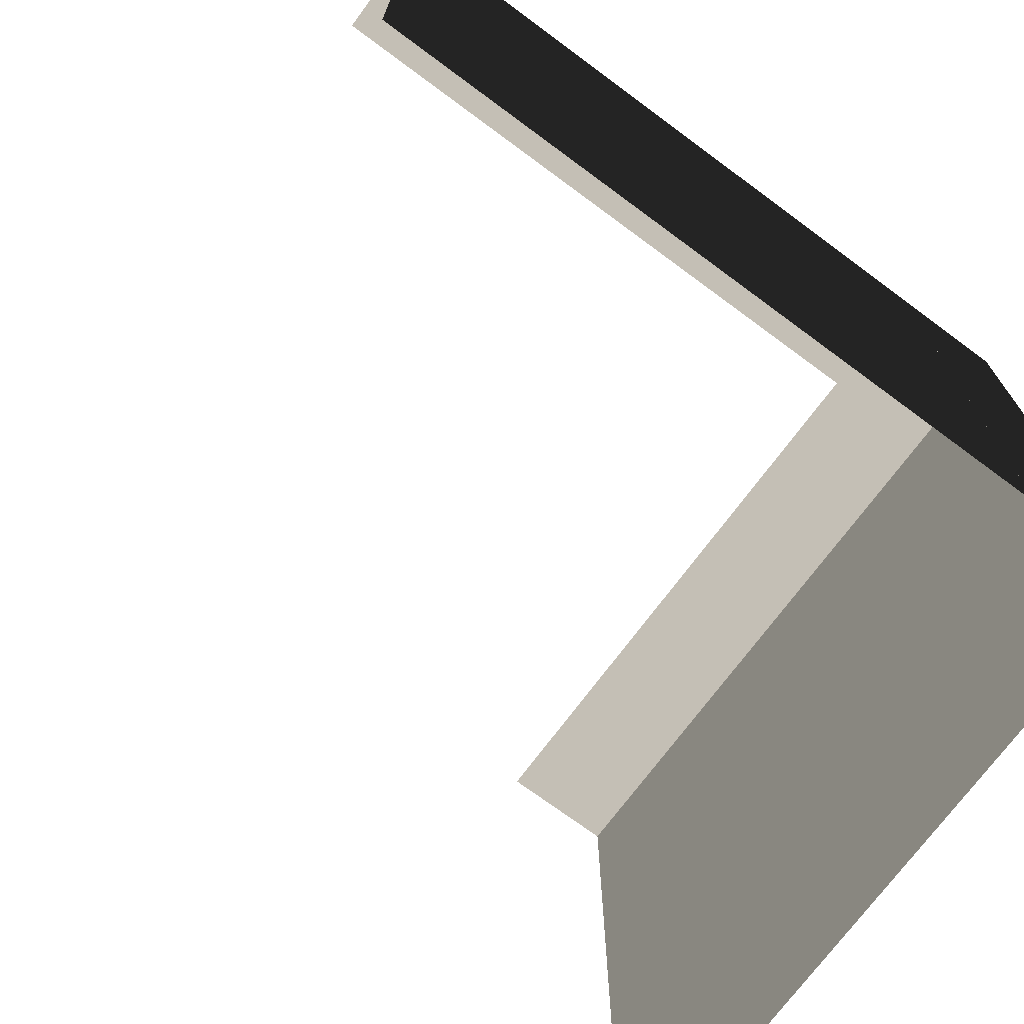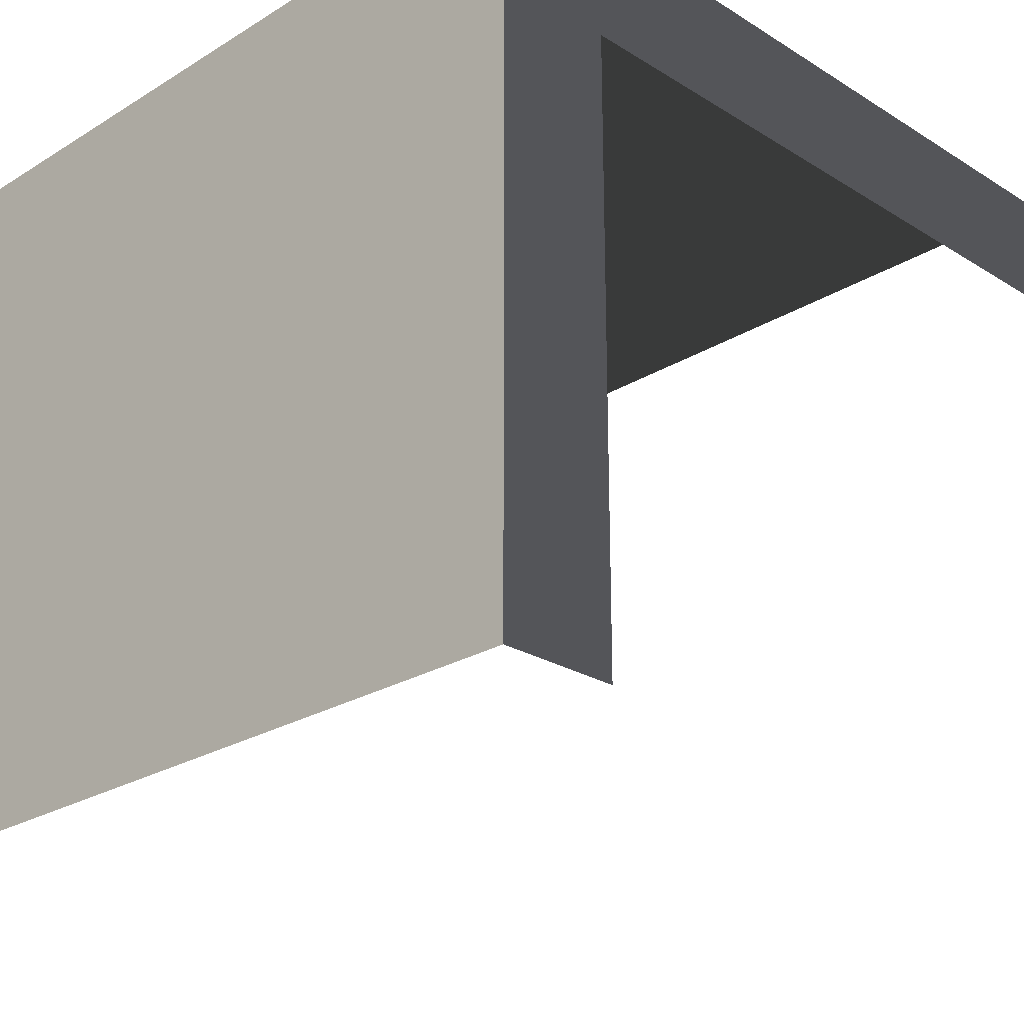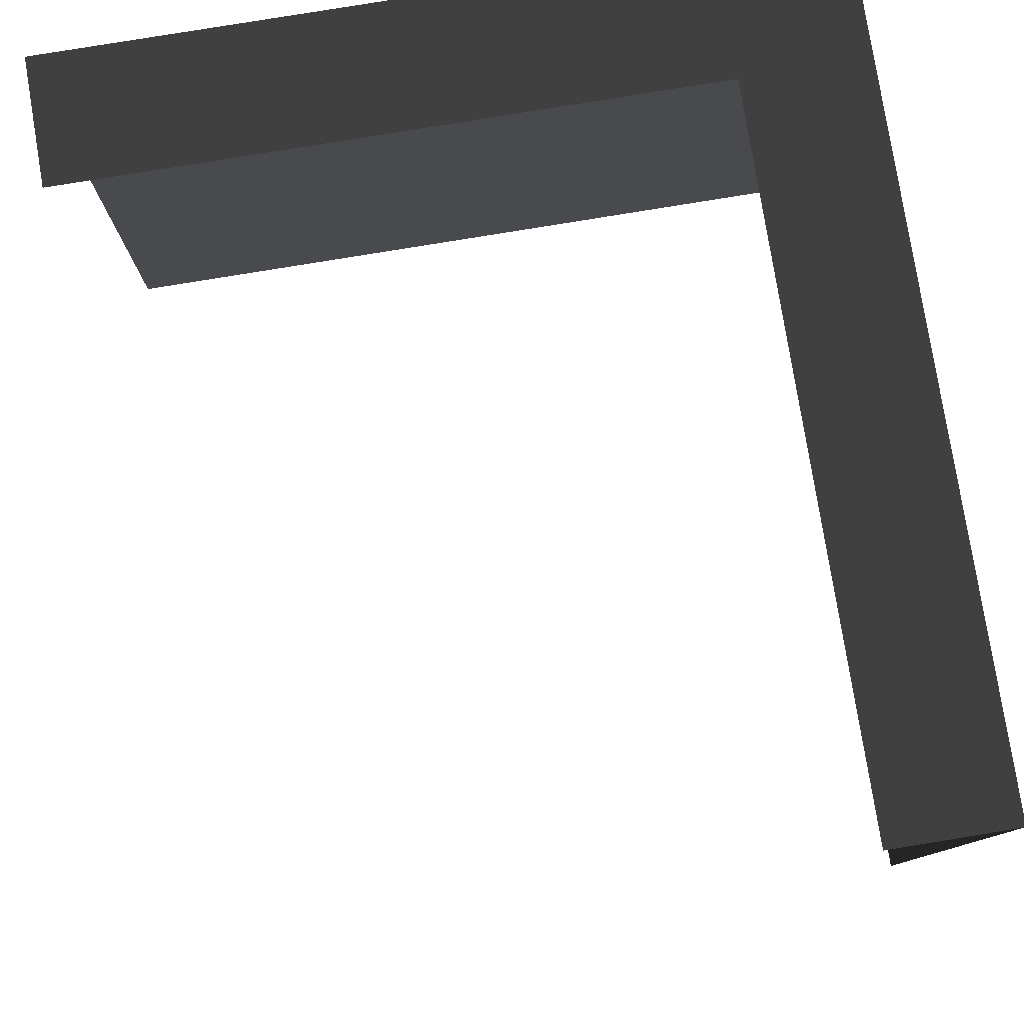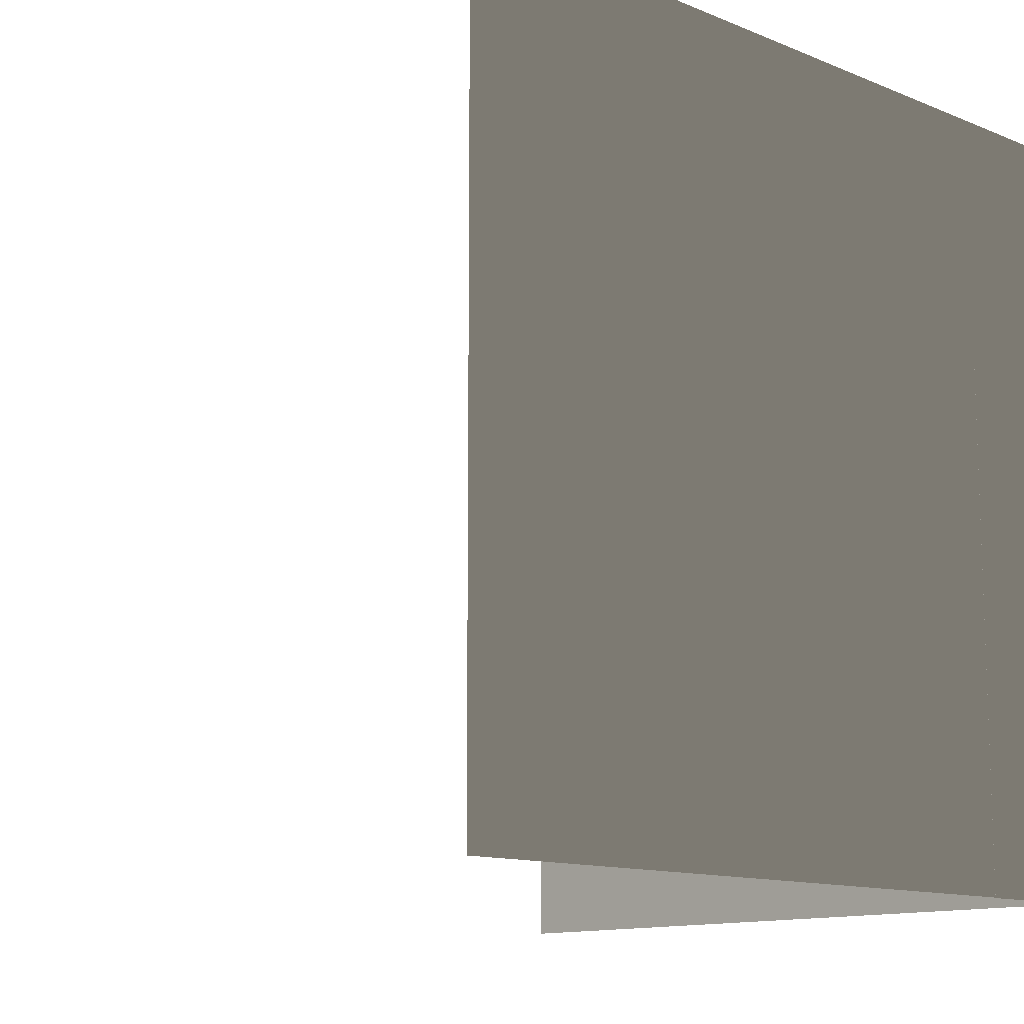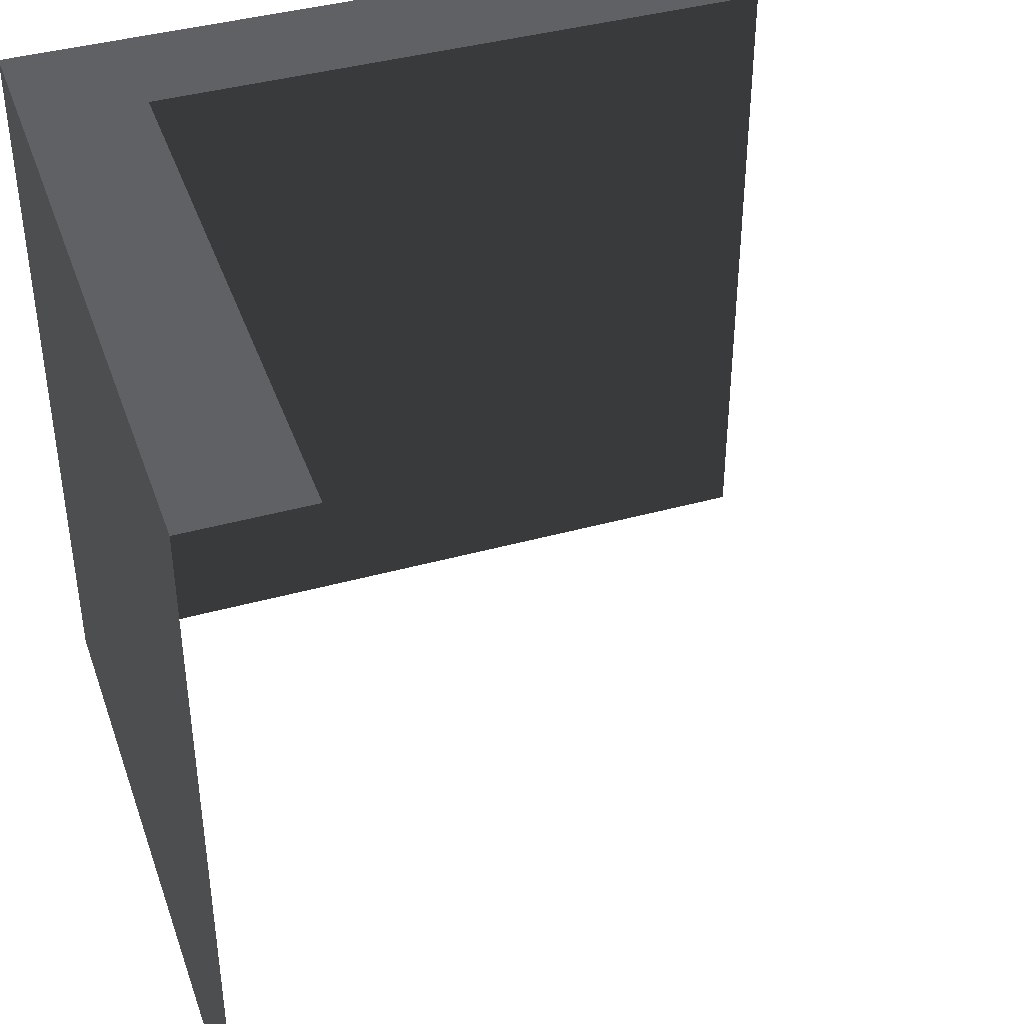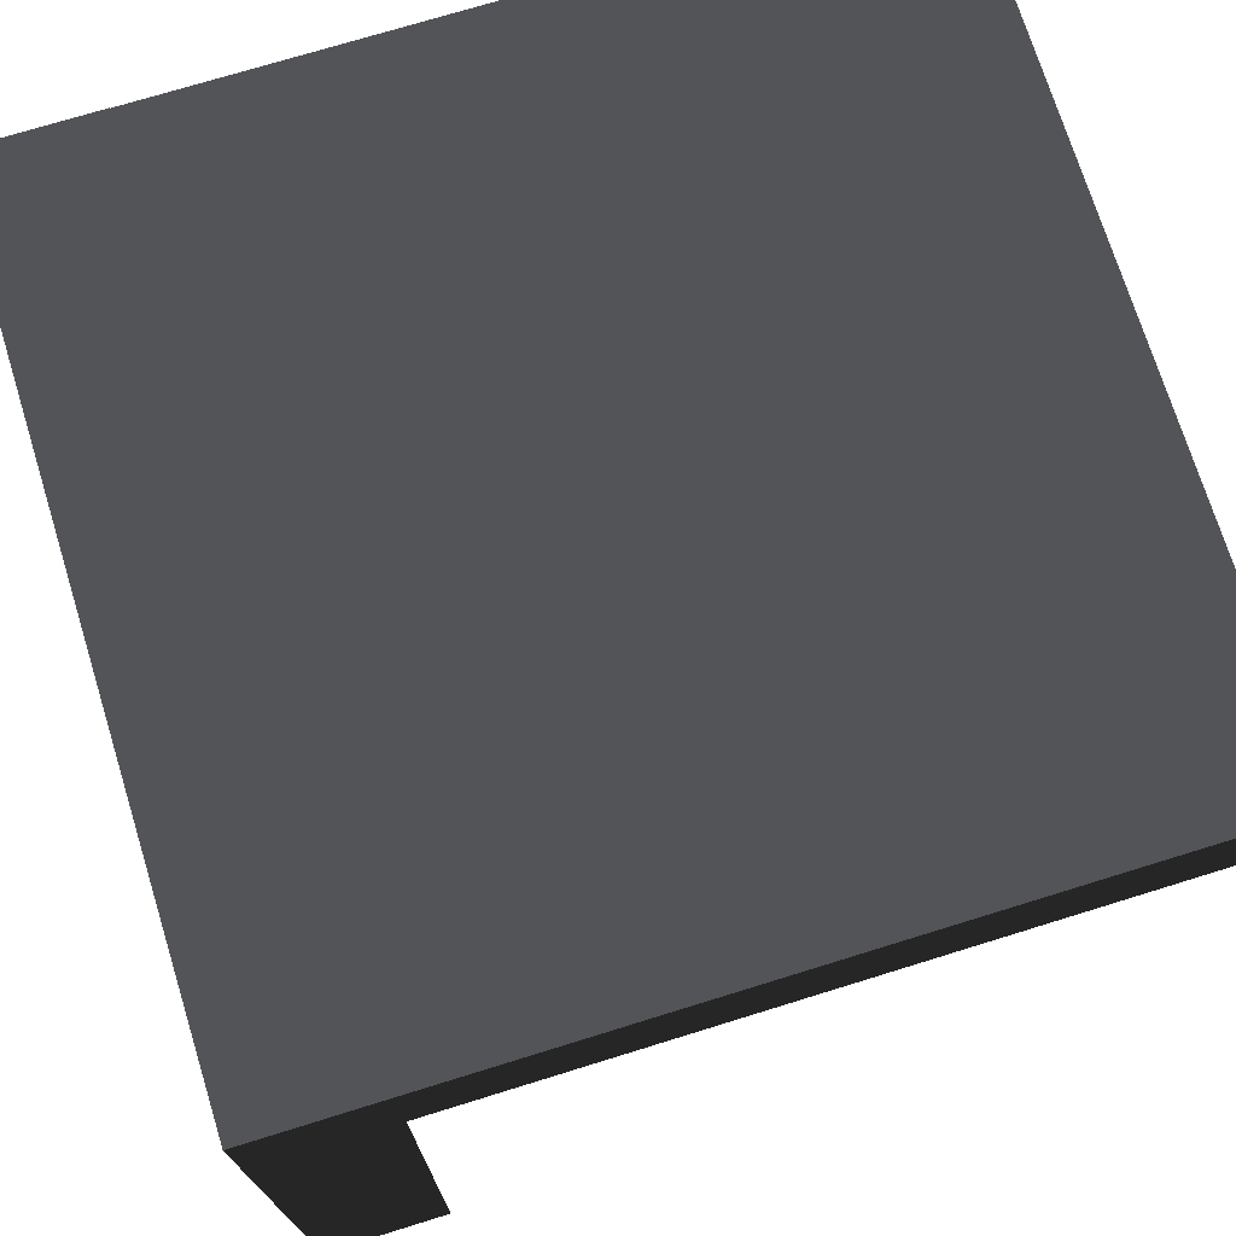
<metadata>
{"format":"obj","ext":"obj","renderer":"f3d","projection":"perspective","resolution":1024,"background":"white","views":[{"elev":-72.5,"azim":-36.5,"up":"+Y"},{"elev":-24.8,"azim":134.8,"up":"+Z"},{"elev":79.8,"azim":-99.3,"up":"+Y"},{"elev":-12.4,"azim":-43.8,"up":"+Y"},{"elev":40.9,"azim":161.3,"up":"+Y"},{"elev":73.0,"azim":162.8,"up":"+Z"}]}
</metadata>
<code>
v  6.616 -6.418 6.071
v  6.616 6.418 -6.071
v  6.616 6.418 6.071
v  6.616 -6.418 -6.071
v  4.616 6.418 6.071
v  4.616 6.418 -6.071
v  -6.616 6.418 6.071
v  4.616 6.418 4.071
v  -6.616 6.418 4.071
v  4.616 6.418 6.071
v  -6.616 -6.411 6.071
v  4.616 -6.411 6.071
v  4.616 -6.418 6.071
g PtoA7
f 1 2 3
f 1 4 2
f 5 2 6
f 5 3 2
f 7 8 9
f 7 10 8
f 11 10 7
f 11 12 10
f 13 3 5
f 13 1 3

</code>
